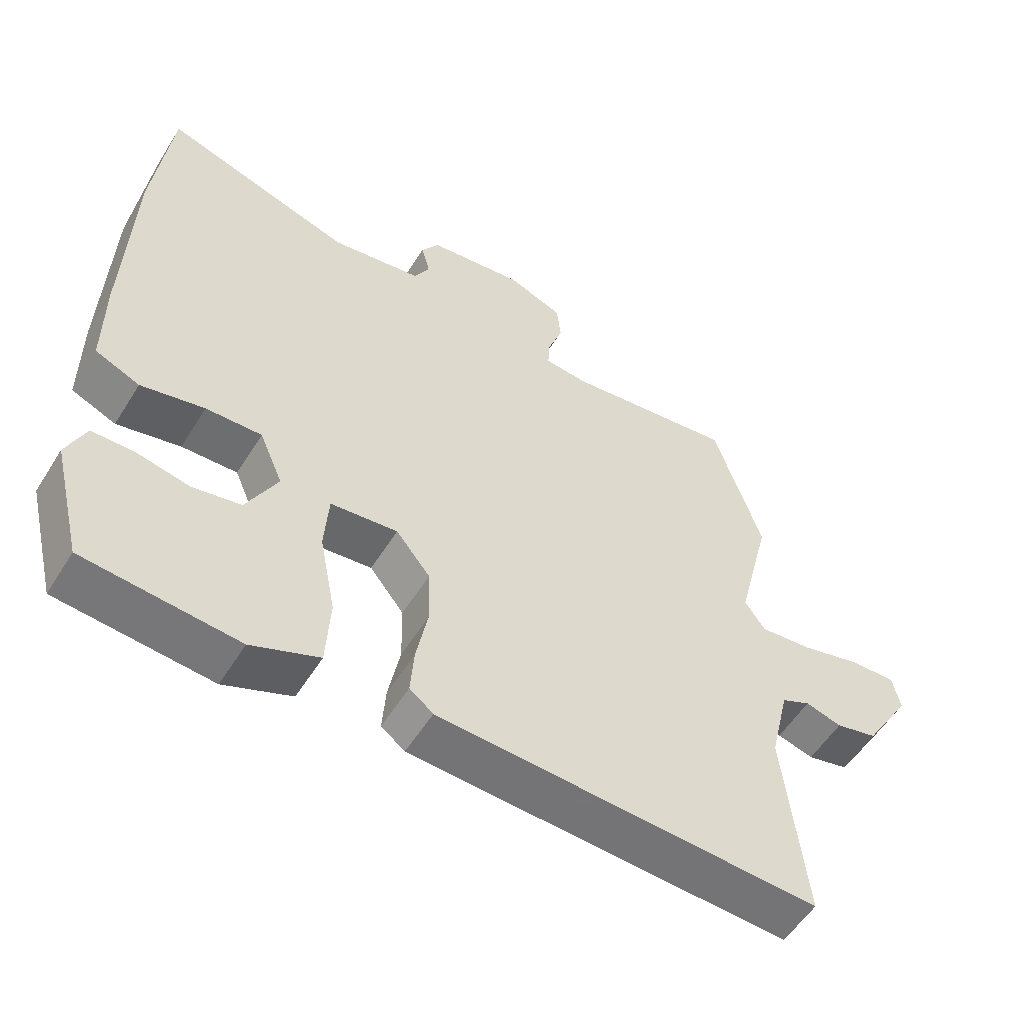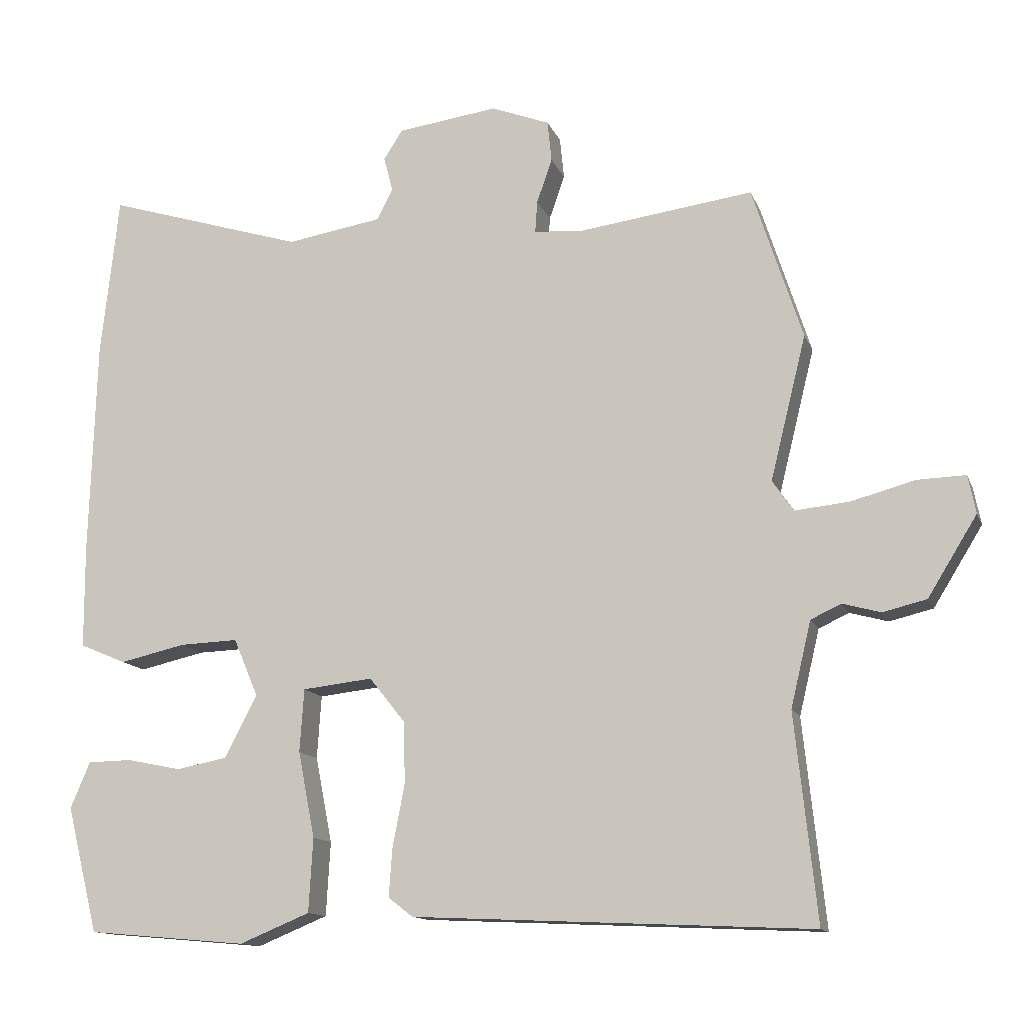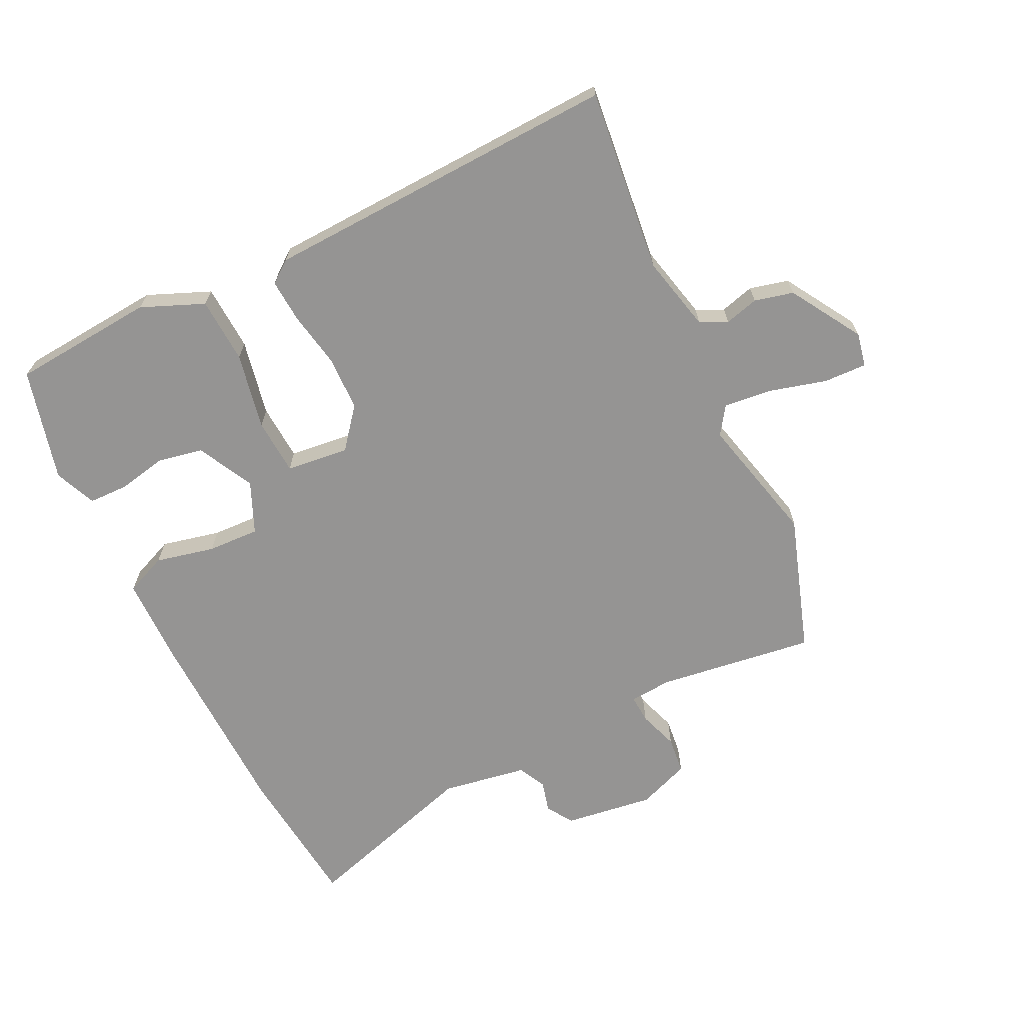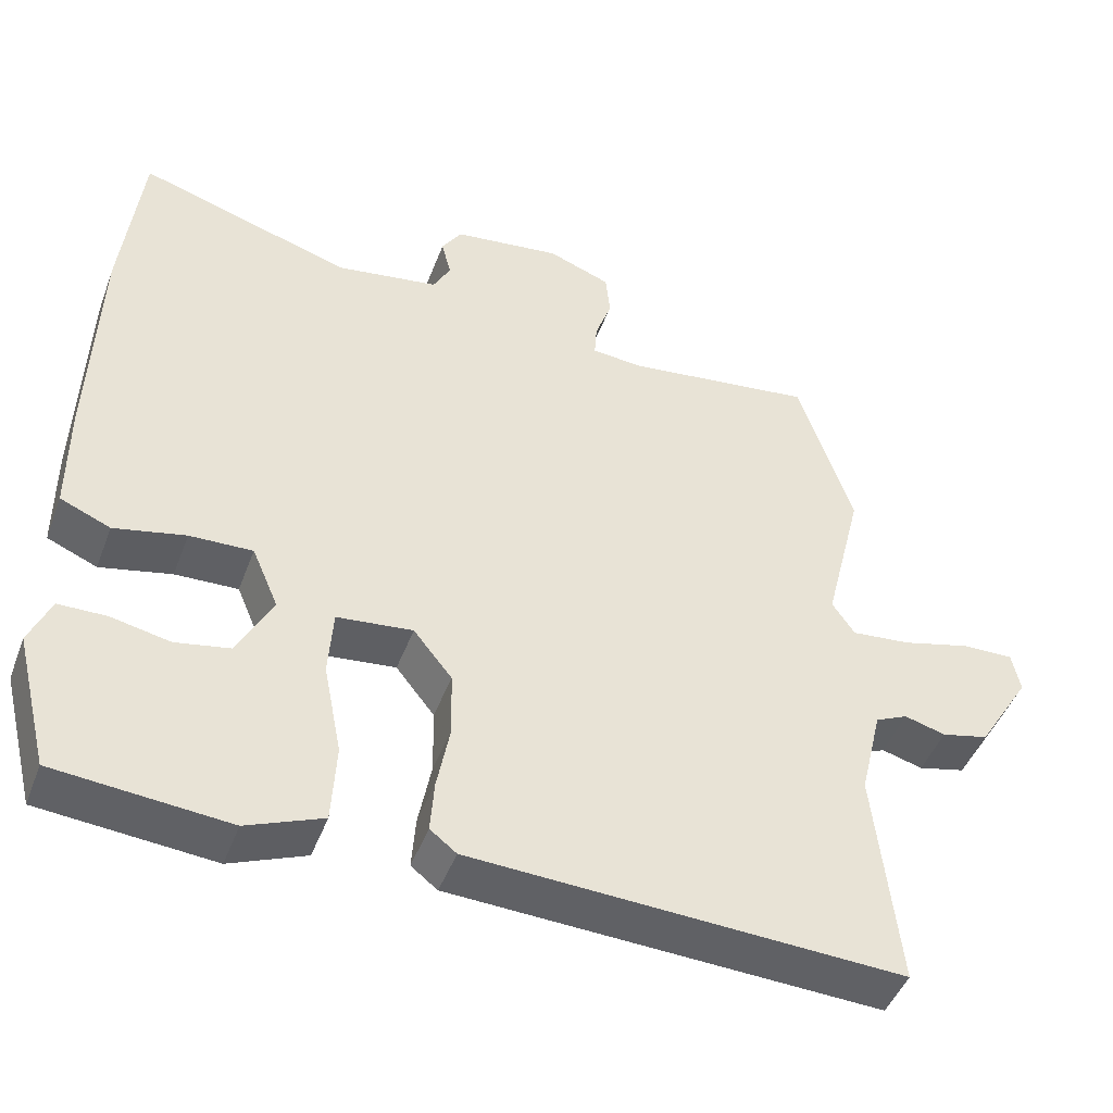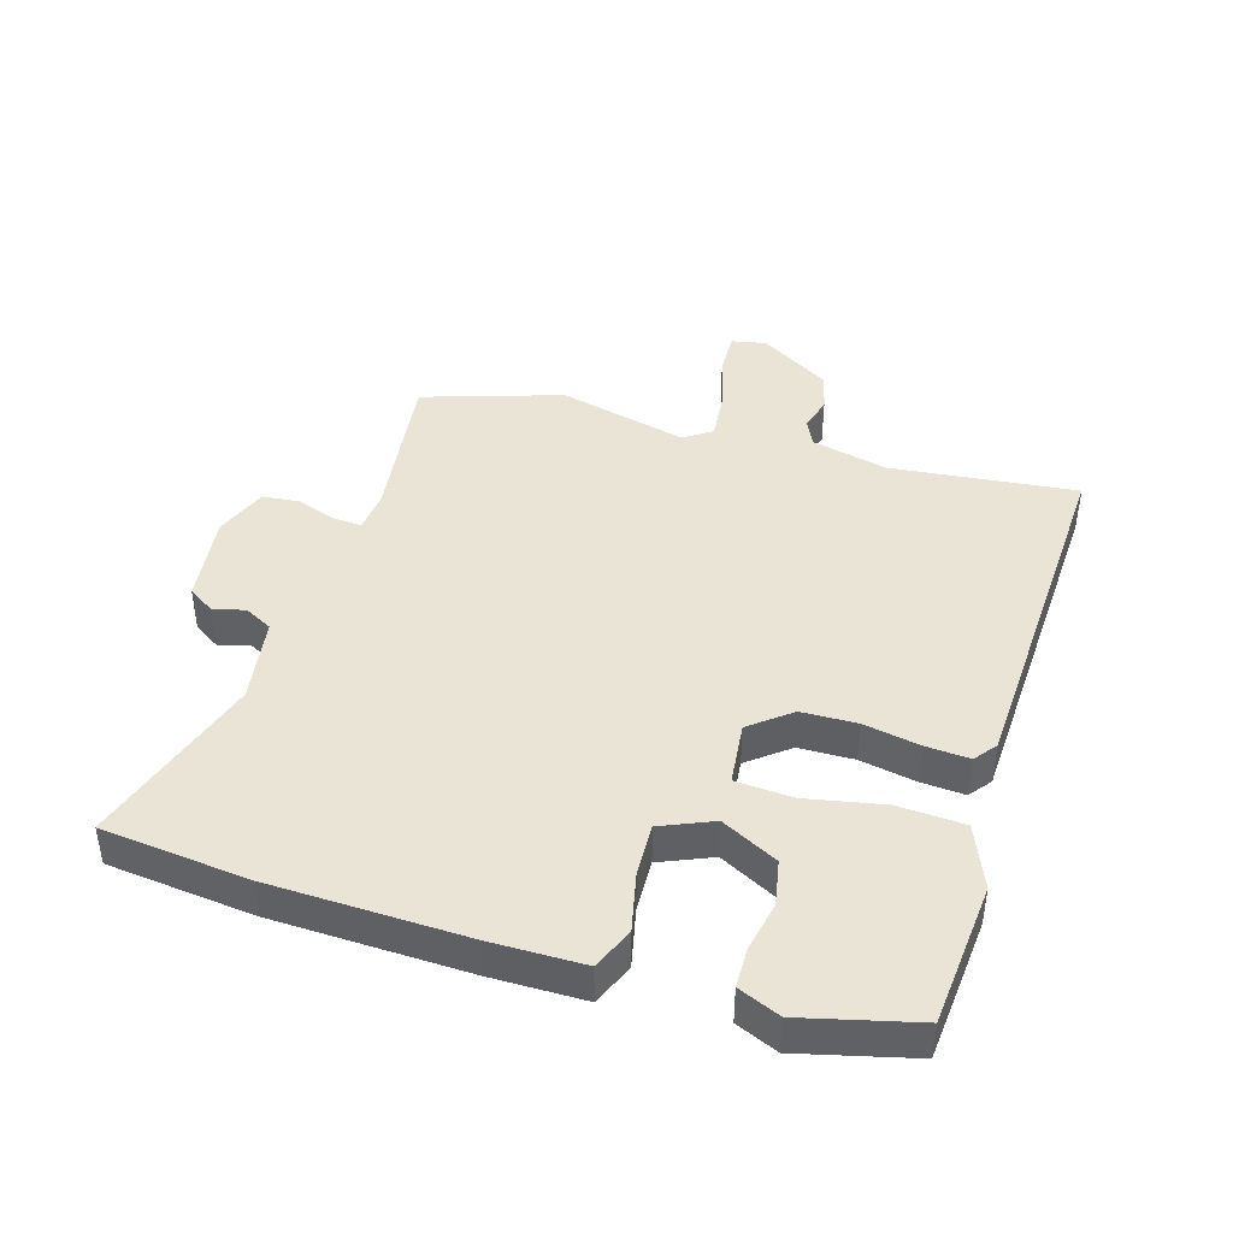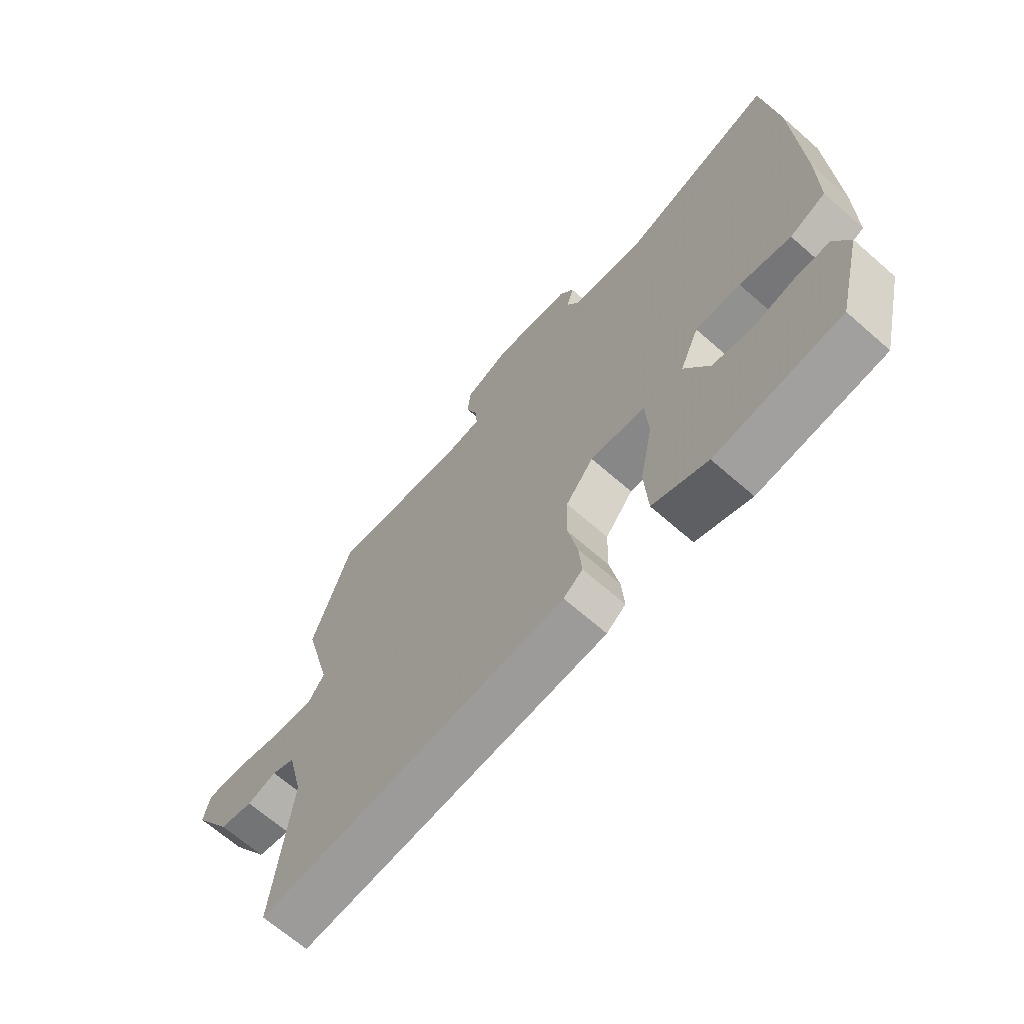
<metadata>
{"format":"obj","ext":"obj","renderer":"f3d","projection":"perspective","resolution":1024,"background":"white","views":[{"elev":-55.2,"azim":148.5,"up":"+Z"},{"elev":-13.1,"azim":-163.7,"up":"+Z"},{"elev":-67.1,"azim":-154.4,"up":"+Y"},{"elev":-46.3,"azim":159.8,"up":"+Z"},{"elev":42.5,"azim":106.8,"up":"+Y"},{"elev":-67.7,"azim":48.8,"up":"+Z"}]}
</metadata>
<code>
v 0.486 0.07 -0.501
v 0.258 0.07 -0.521
v 0.158 0.07 -0.48
v 0.152 0.07 -0.375
v 0.176 0.07 -0.253
v 0.17 0.07 -0.163
v 0.07 0.07 -0.152
v 0.019 0.07 -0.216
v 0.017 0.07 -0.303
v 0.034 0.07 -0.392
v 0.039 0.07 -0.461
v 0.004 0.07 -0.488
v -0.563 0.07 -0.514
v -0.532 0.07 -0.221
v -0.561 0.07 -0.1
v -0.604 0.07 -0.08
v -0.658 0.07 -0.095
v -0.72 0.07 -0.08
v -0.79 0.07 0.033
v -0.779 0.07 0.087
v -0.711 0.07 0.085
v -0.621 0.07 0.061
v -0.543 0.07 0.053
v -0.513 0.07 0.097
v -0.564 0.07 0.302
v -0.493 0.07 0.521
v -0.242 0.07 0.488
v -0.175 0.07 0.494
v -0.178 0.07 0.539
v -0.2 0.07 0.602
v -0.194 0.07 0.661
v -0.111 0.07 0.693
v 0.032 0.07 0.674
v 0.059 0.07 0.632
v 0.046 0.07 0.582
v 0.069 0.07 0.538
v 0.205 0.07 0.516
v 0.489 0.07 0.604
v 0.514 0.07 0.372
v 0.523 0.07 0.064
v 0.522 0.07 -0.082
v 0.456 0.07 -0.11
v 0.362 0.07 -0.089
v 0.279 0.07 -0.086
v 0.244 0.07 -0.168
v 0.29 0.07 -0.257
v 0.362 0.07 -0.271
v 0.44 0.07 -0.255
v 0.503 0.07 -0.256
v 0.531 0.07 -0.322
v 0.486 0 -0.501
v 0.258 0 -0.521
v 0.158 0 -0.48
v 0.152 0 -0.375
v 0.176 0 -0.253
v 0.17 0 -0.163
v 0.07 0 -0.152
v 0.019 0 -0.216
v 0.017 0 -0.303
v 0.034 0 -0.392
v 0.039 0 -0.461
v 0.004 0 -0.488
v -0.563 0 -0.514
v -0.532 0 -0.221
v -0.561 0 -0.1
v -0.604 0 -0.08
v -0.658 0 -0.095
v -0.72 0 -0.08
v -0.79 0 0.033
v -0.779 0 0.087
v -0.711 0 0.085
v -0.621 0 0.061
v -0.543 0 0.053
v -0.513 0 0.097
v -0.564 0 0.302
v -0.493 0 0.521
v -0.242 0 0.488
v -0.175 0 0.494
v -0.178 0 0.539
v -0.2 0 0.602
v -0.194 0 0.661
v -0.111 0 0.693
v 0.032 0 0.674
v 0.059 0 0.632
v 0.046 0 0.582
v 0.069 0 0.538
v 0.205 0 0.516
v 0.489 0 0.604
v 0.514 0 0.372
v 0.523 0 0.064
v 0.522 0 -0.082
v 0.456 0 -0.11
v 0.362 0 -0.089
v 0.279 0 -0.086
v 0.244 0 -0.168
v 0.29 0 -0.257
v 0.362 0 -0.271
v 0.44 0 -0.255
v 0.503 0 -0.256
v 0.531 0 -0.322
f 47 48 49 50
f 46 47 50 1
f 40 41 42 43
f 40 43 44
f 37 38 39 40
f 36 37 40 44
f 35 36 44 45
f 33 34 35
f 32 33 35
f 29 30 31 32
f 28 29 32 35
f 24 25 26 27
f 23 24 27 28
f 19 20 21 22
f 19 22 23
f 16 17 18 19
f 15 16 19 23
f 14 15 23 28
f 9 10 11 12
f 8 9 12 13
f 7 8 13 14
f 2 3 4 5
f 46 1 2 5
f 45 46 5 6
f 7 14 28 35
f 6 7 35 45
f 100 99 98 97
f 51 100 97 96
f 93 92 91 90
f 94 93 90
f 90 89 88 87
f 94 90 87 86
f 95 94 86 85
f 85 84 83
f 85 83 82
f 82 81 80 79
f 85 82 79 78
f 77 76 75 74
f 78 77 74 73
f 72 71 70 69
f 73 72 69
f 69 68 67 66
f 73 69 66 65
f 78 73 65 64
f 62 61 60 59
f 63 62 59 58
f 64 63 58 57
f 55 54 53 52
f 55 52 51 96
f 56 55 96 95
f 85 78 64 57
f 95 85 57 56
f 1 51 52 2
f 2 52 53 3
f 3 53 54 4
f 4 54 55 5
f 5 55 56 6
f 6 56 57 7
f 7 57 58 8
f 8 58 59 9
f 9 59 60 10
f 10 60 61 11
f 11 61 62 12
f 12 62 63 13
f 13 63 64 14
f 14 64 65 15
f 15 65 66 16
f 16 66 67 17
f 17 67 68 18
f 18 68 69 19
f 19 69 70 20
f 20 70 71 21
f 21 71 72 22
f 22 72 73 23
f 23 73 74 24
f 24 74 75 25
f 25 75 76 26
f 26 76 77 27
f 27 77 78 28
f 28 78 79 29
f 29 79 80 30
f 30 80 81 31
f 31 81 82 32
f 32 82 83 33
f 33 83 84 34
f 34 84 85 35
f 35 85 86 36
f 36 86 87 37
f 37 87 88 38
f 38 88 89 39
f 39 89 90 40
f 40 90 91 41
f 41 91 92 42
f 42 92 93 43
f 43 93 94 44
f 44 94 95 45
f 45 95 96 46
f 46 96 97 47
f 47 97 98 48
f 48 98 99 49
f 49 99 100 50
f 50 100 51 1

</code>
